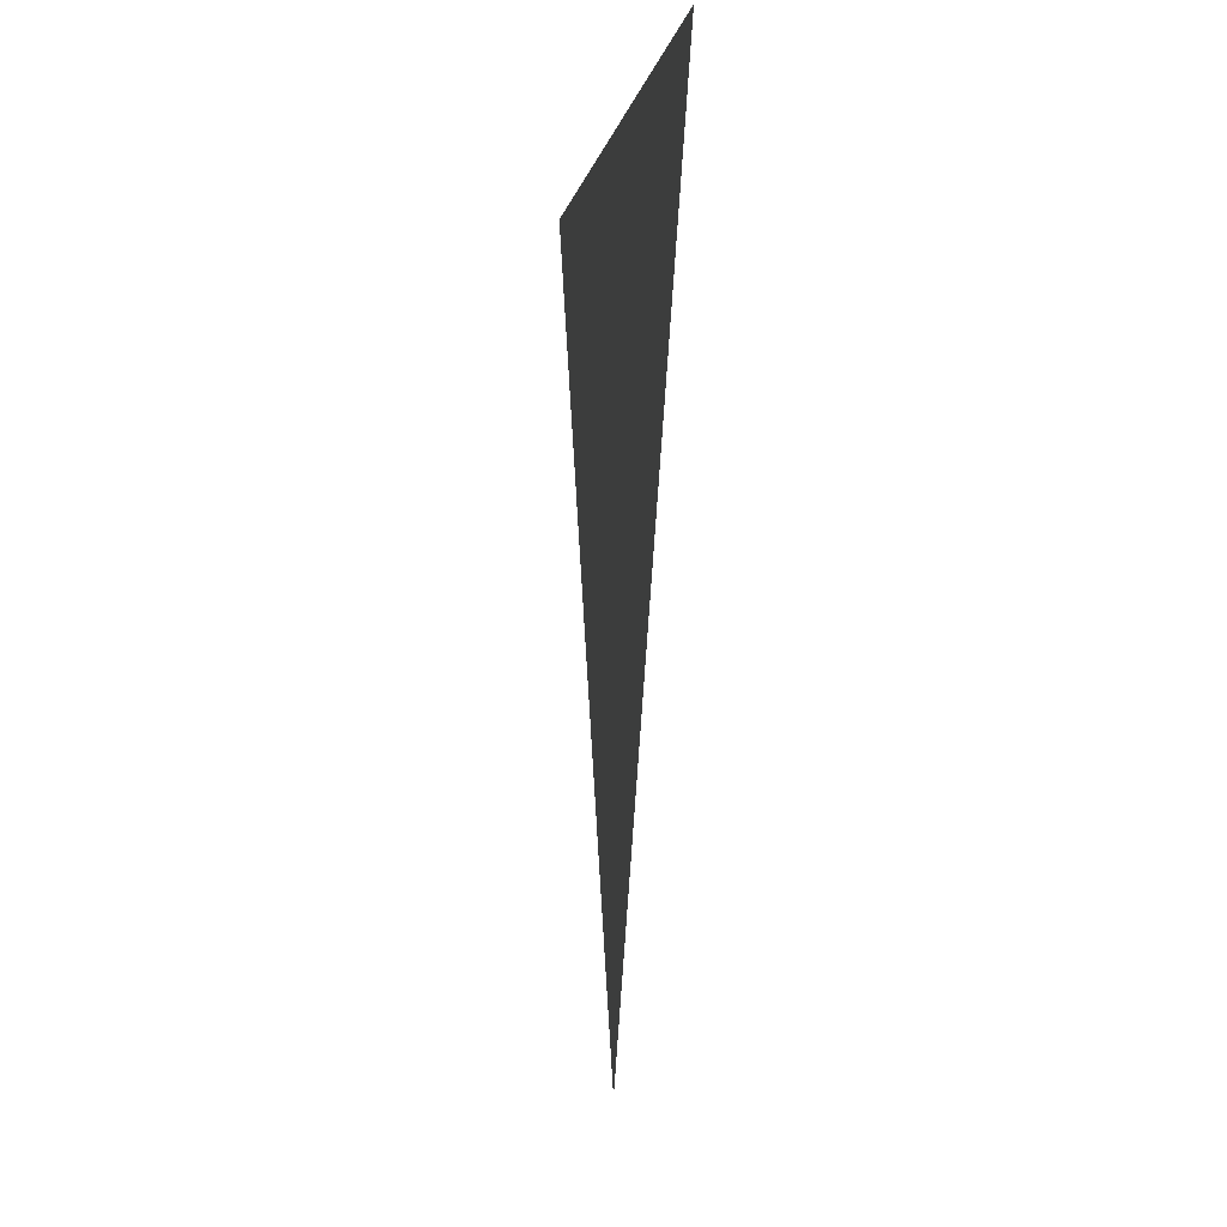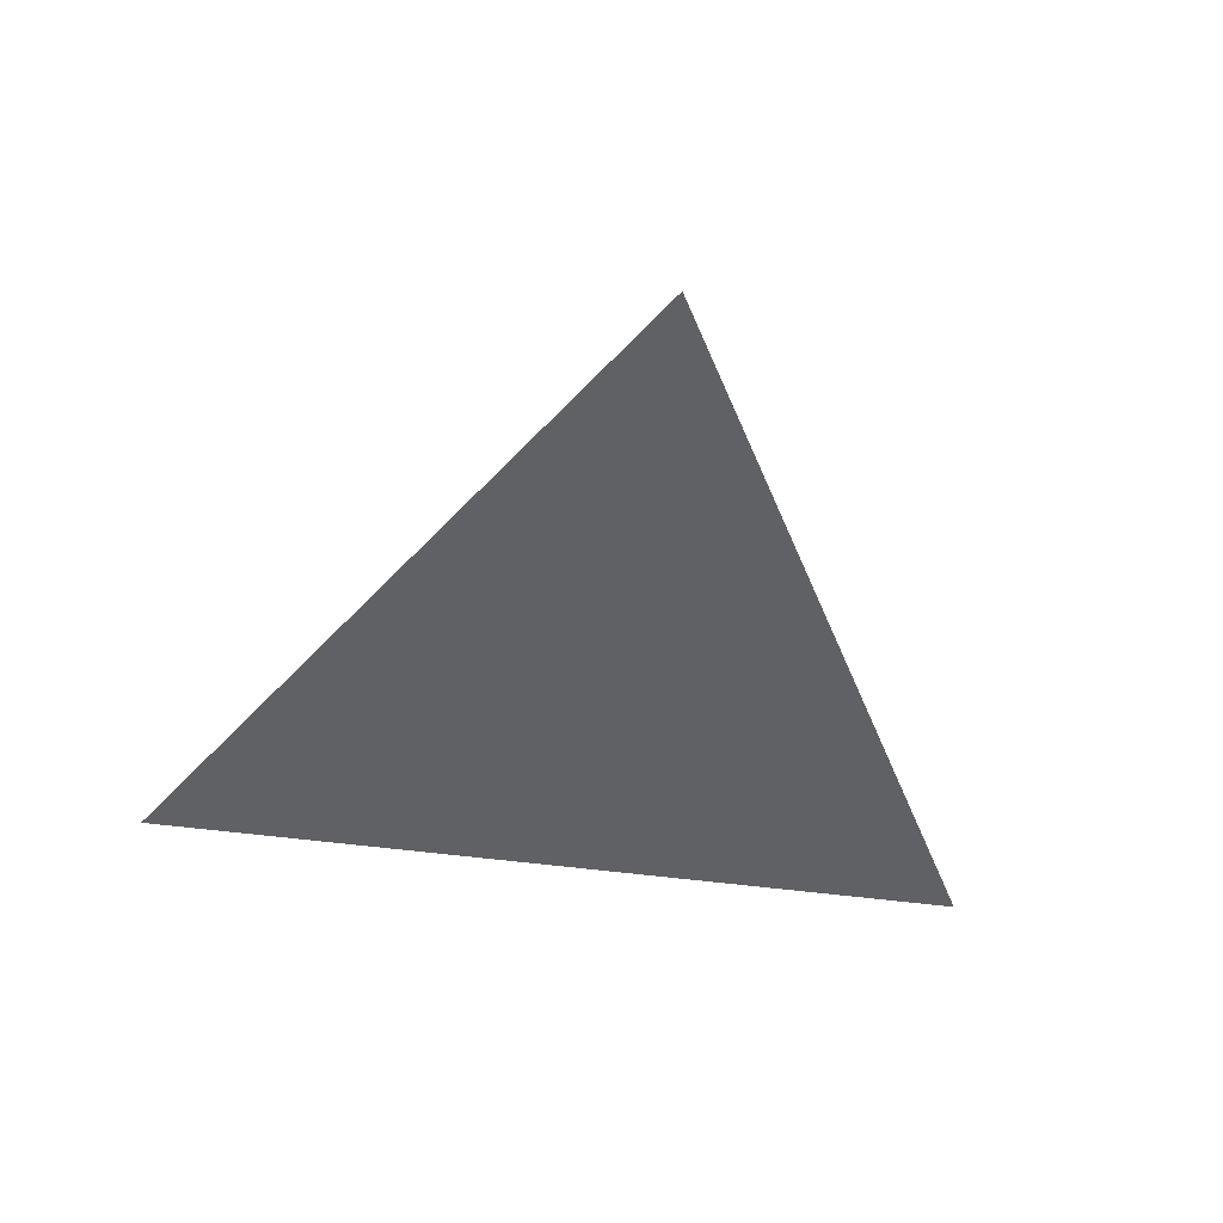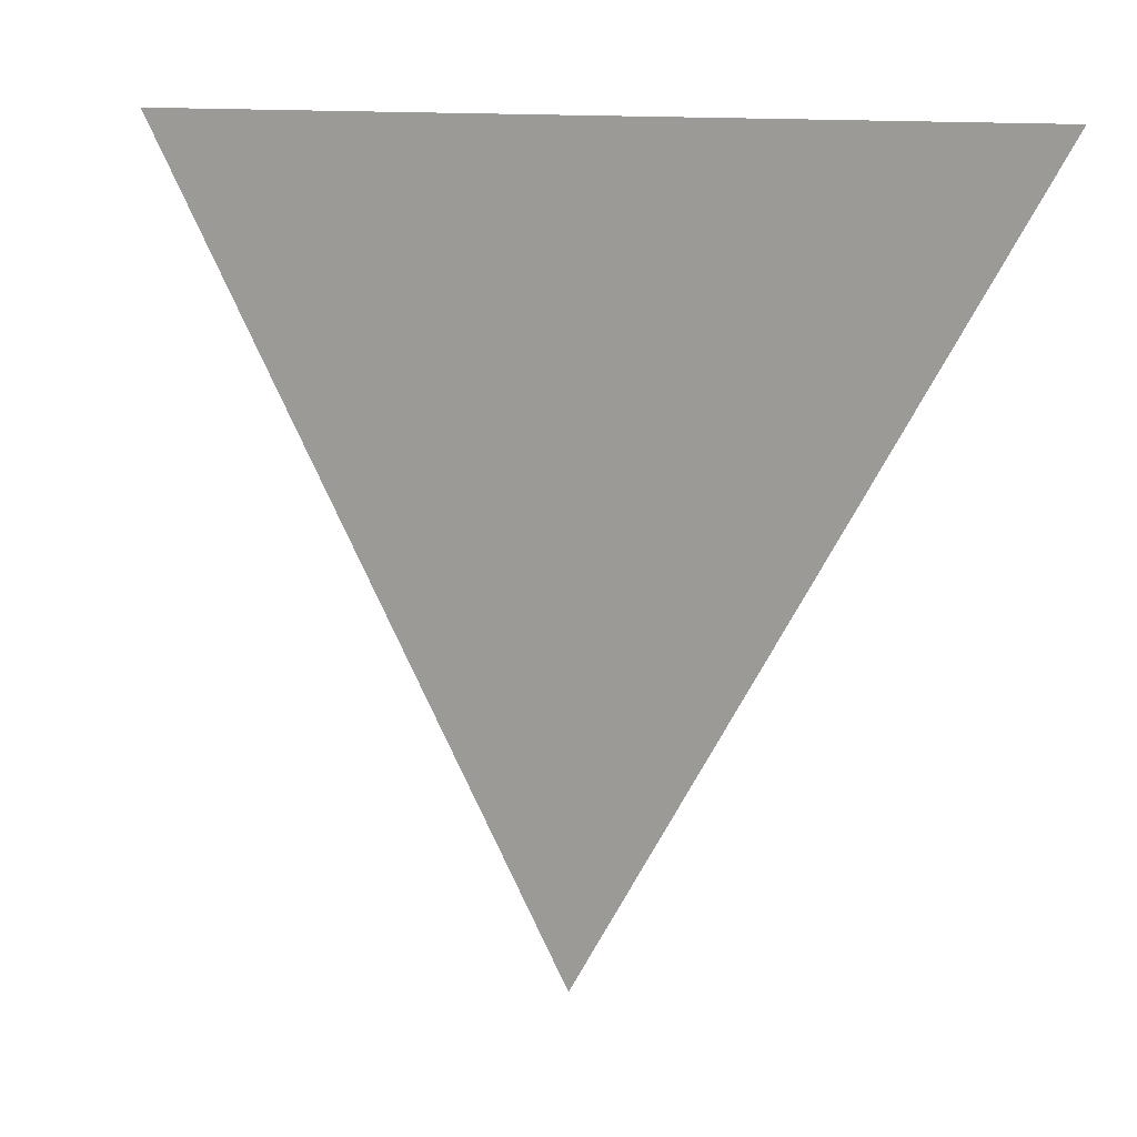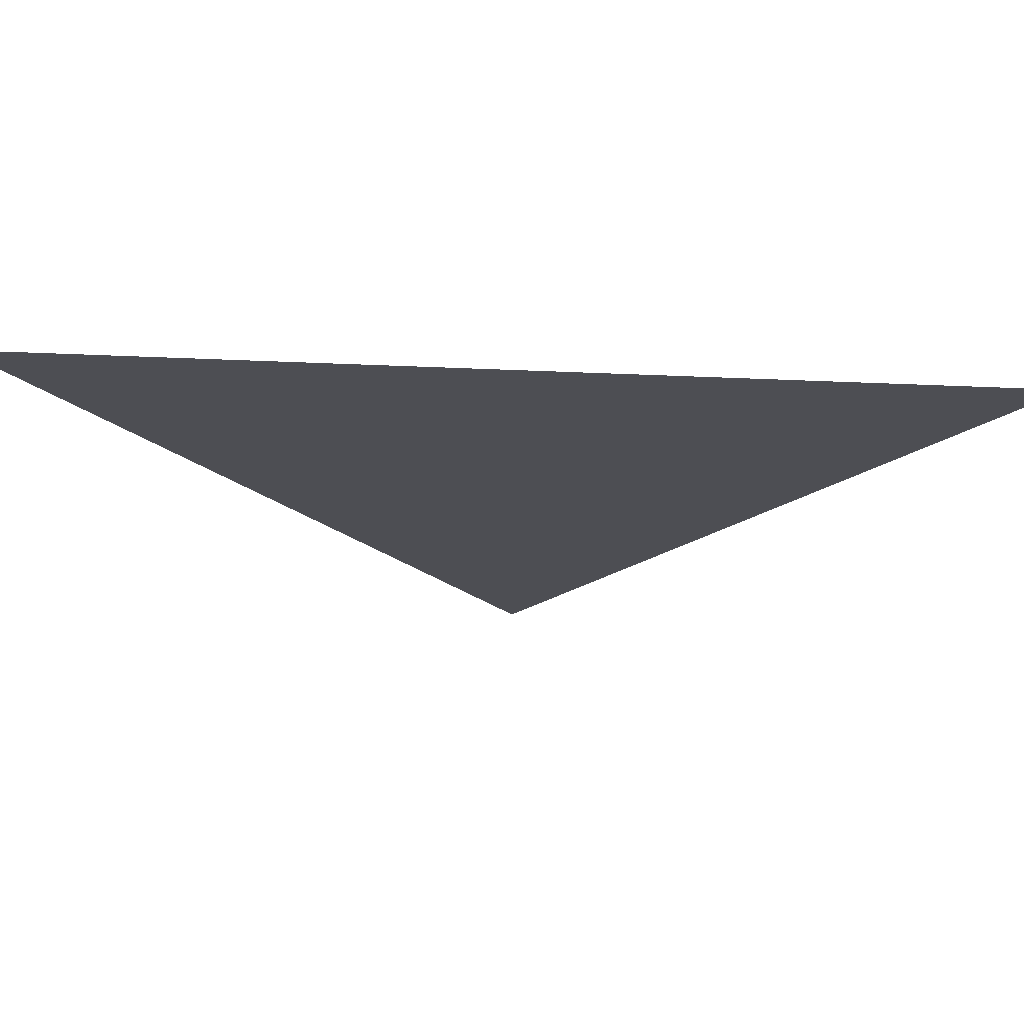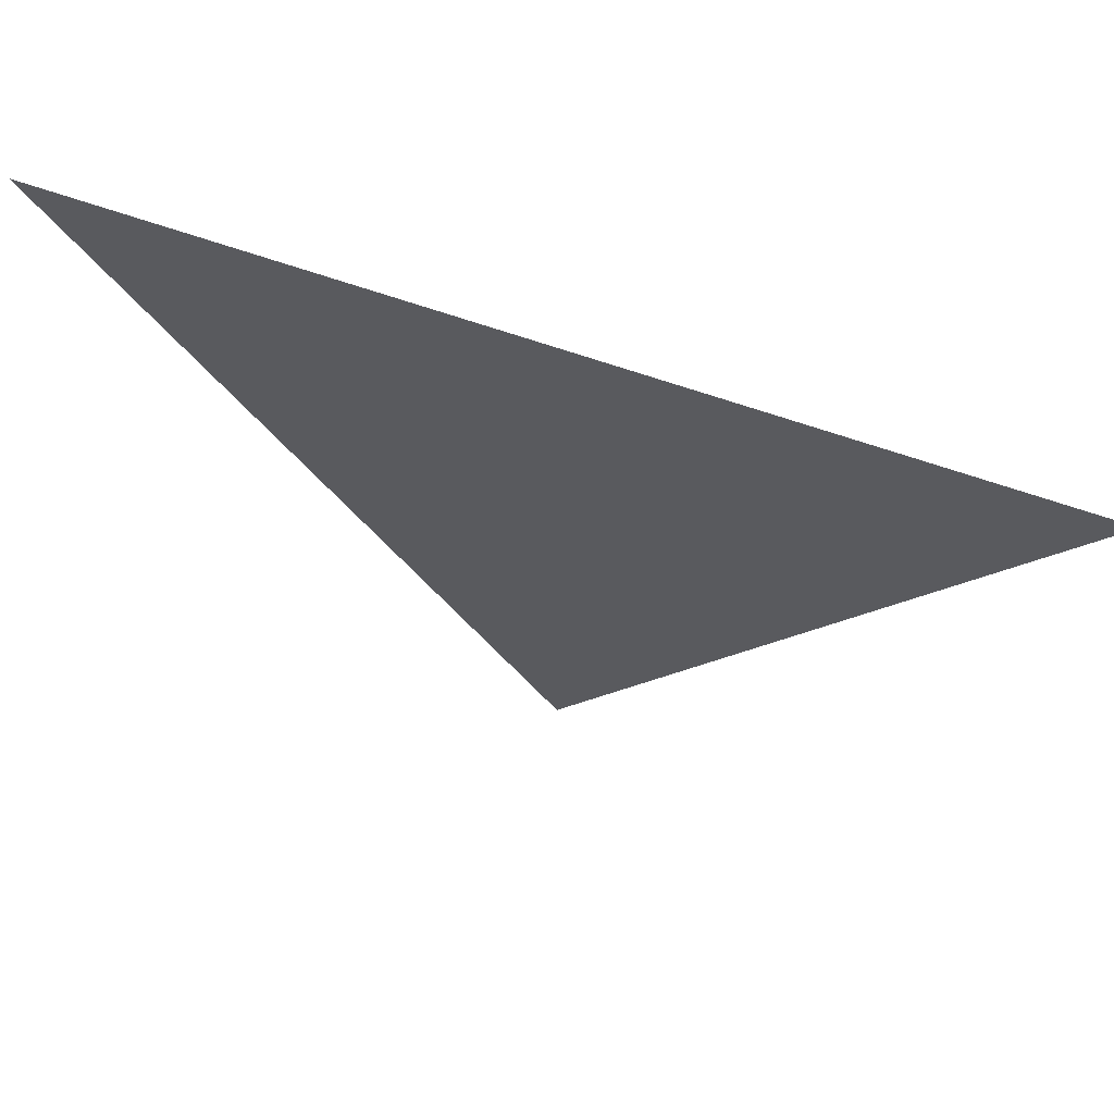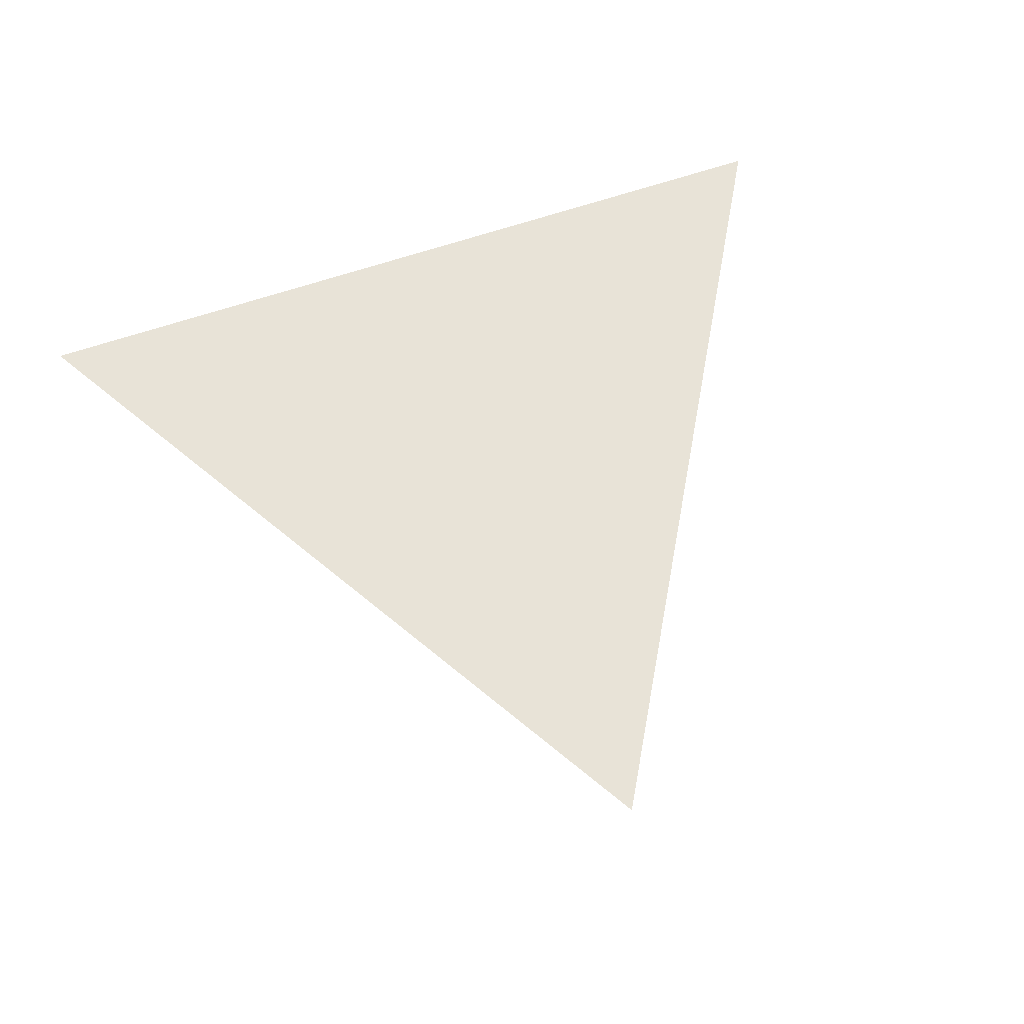
<metadata>
{"format":"obj","ext":"obj","renderer":"f3d","projection":"perspective","resolution":1024,"background":"white","views":[{"elev":-1.1,"azim":83.3,"up":"+Y"},{"elev":-46.4,"azim":-9.1,"up":"+Z"},{"elev":11.6,"azim":28.7,"up":"+Y"},{"elev":72.8,"azim":-177.8,"up":"+Y"},{"elev":66.2,"azim":19.3,"up":"+Y"},{"elev":61.8,"azim":-19.5,"up":"+Z"}]}
</metadata>
<code>
v 0 -0.399 0
v -0.1061 -0.505 0
v -0.3182 -0.2928 0
v -0.2122 -0.1868 0
v -0.1061 -0.505 0
v 0 -0.611 0
v -0.2122 -0.8232 0
v -0.3182 -0.7171 0
v 0 -0.611 0
v 0.1061 -0.505 0
v 0.3182 -0.7171 0
v 0.2122 -0.8232 0
v 0.1061 -0.505 0
v 0 -0.399 0
v 0.2122 -0.1868 0
v 0.3182 -0.2928 0
v 0.1061 -0.505 0
v 0 -0.611 0
v -0.1061 -0.505 0
v 0 -0.399 0
v 0 -1.455 0
v -0.2122 -0.8232 0
v 0 -0.611 0
v 0.2122 -0.8232 0
v -0.84 0 0
v 0.84 0 0
v 0.2122 -0.1868 0
v -0.2122 -0.1868 0
v -0.2122 -0.1868 0
v 0.2122 -0.1868 0
v 0 -0.399 0
v 0.84 0 0
v 0.3182 -0.2928 0
v 0.2122 -0.1868 0
v 0.84 0 0
v 0.3182 -0.7171 0
v 0.1061 -0.505 0
v 0.3182 -0.2928 0
v 0.84 0 0
v 0 -1.455 0
v 0.3182 -0.7171 0
v 0 -1.455 0
v 0.2122 -0.8232 0
v 0.3182 -0.7171 0
v -0.2122 -0.1868 0
v -0.3182 -0.2928 0
v -0.84 0 0
v -0.1061 -0.505 0
v -0.3182 -0.7171 0
v -0.84 0 0
v -0.3182 -0.2928 0
v -0.3182 -0.7171 0
v 0 -1.455 0
v -0.84 0 0
v -0.3182 -0.7171 0
v -0.2122 -0.8232 0
v 0 -1.455 0
g mesh7044422
f 1 2 3
f 3 4 1
f 5 6 7
f 7 8 5
f 9 10 11
f 11 12 9
f 13 14 15
f 15 16 13
f 17 18 19
f 19 20 17
f 21 22 23
f 23 24 21
f 25 26 27
f 27 28 25
f 29 30 31
f 32 33 34
f 35 36 37
f 37 38 35
f 39 40 41
f 42 43 44
f 45 46 47
f 48 49 50
f 50 51 48
f 52 53 54
f 55 56 57

</code>
